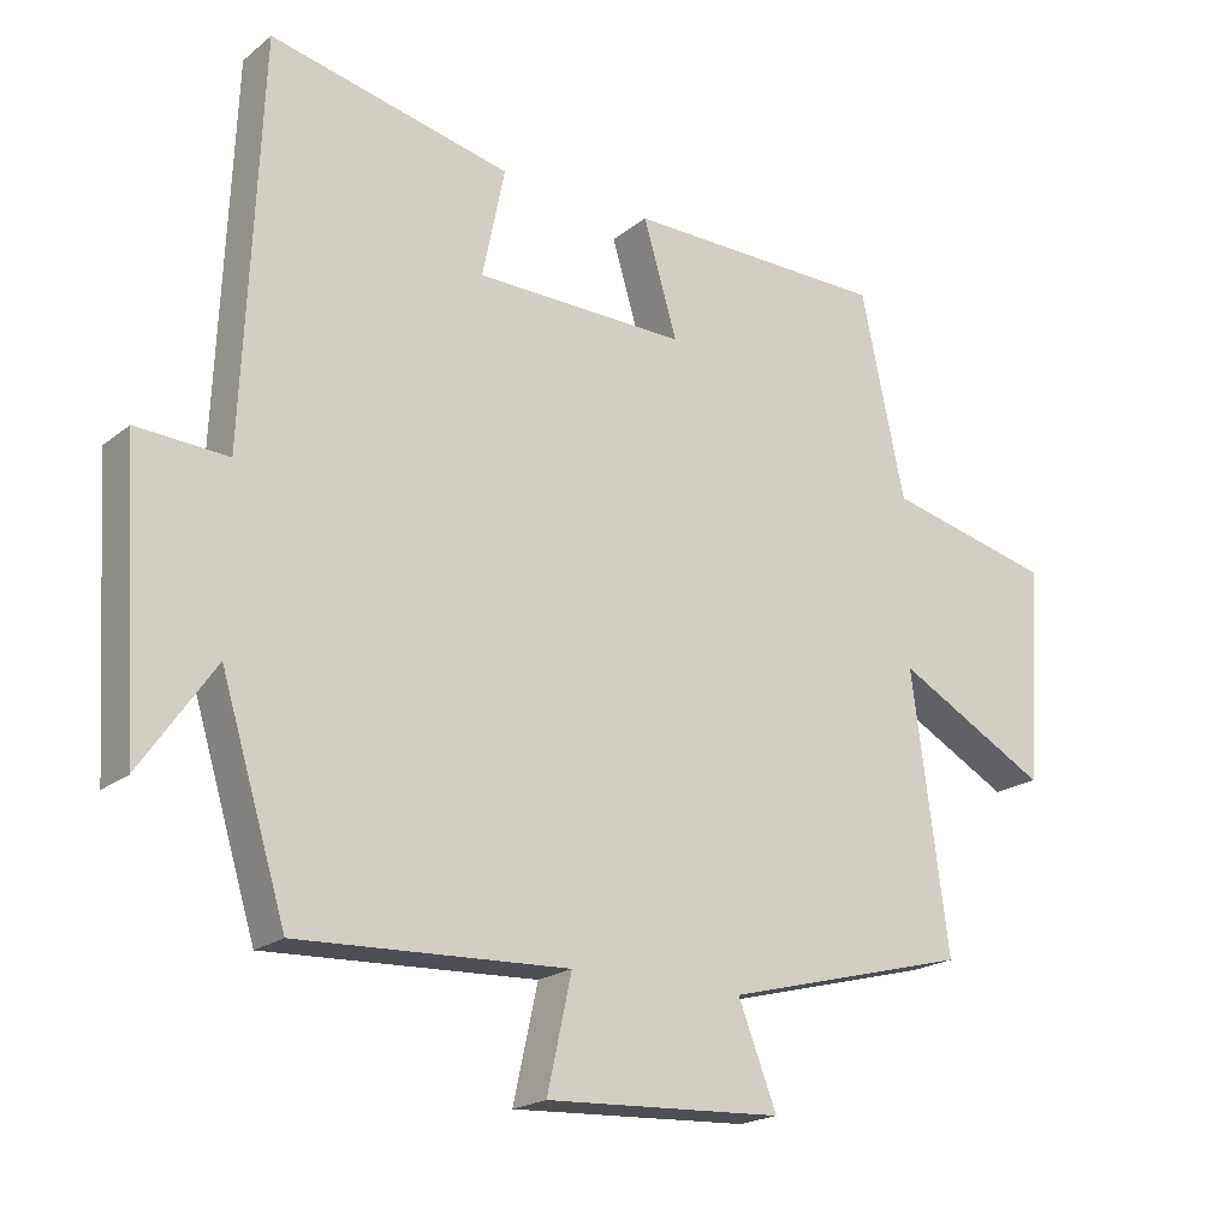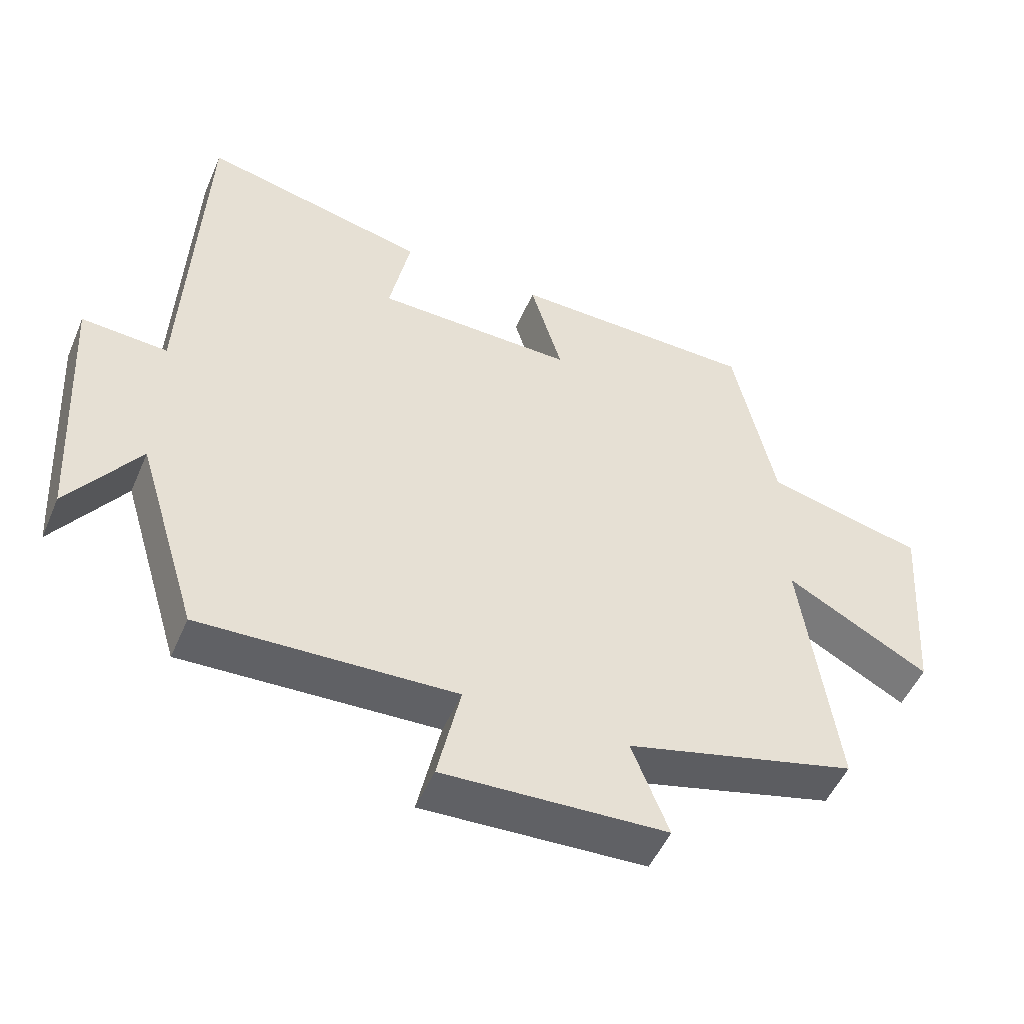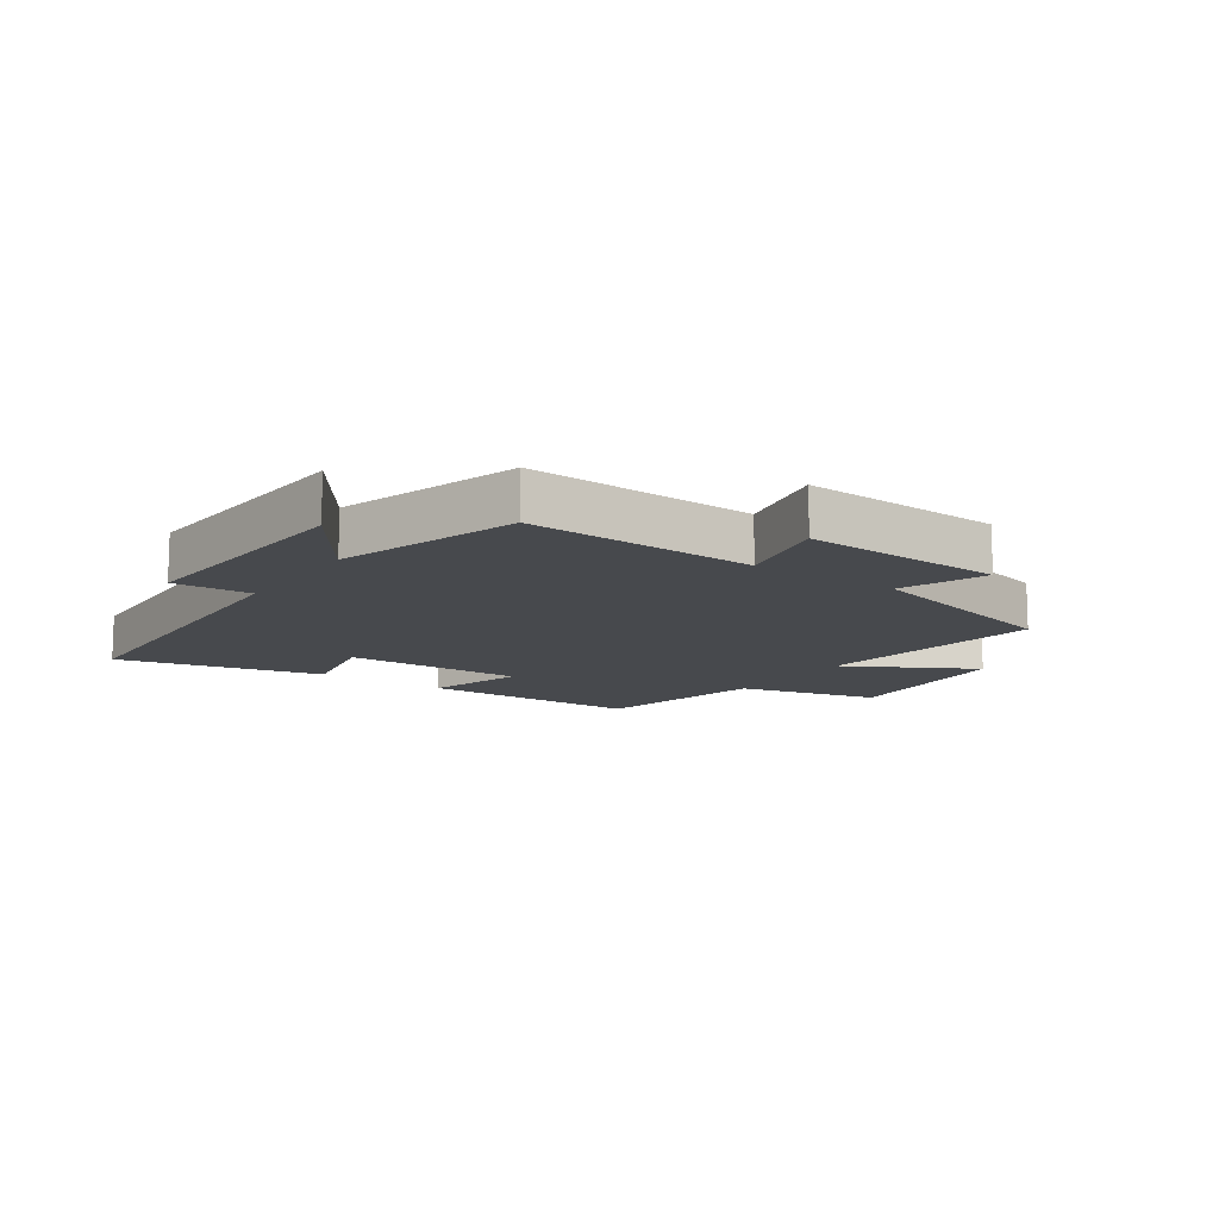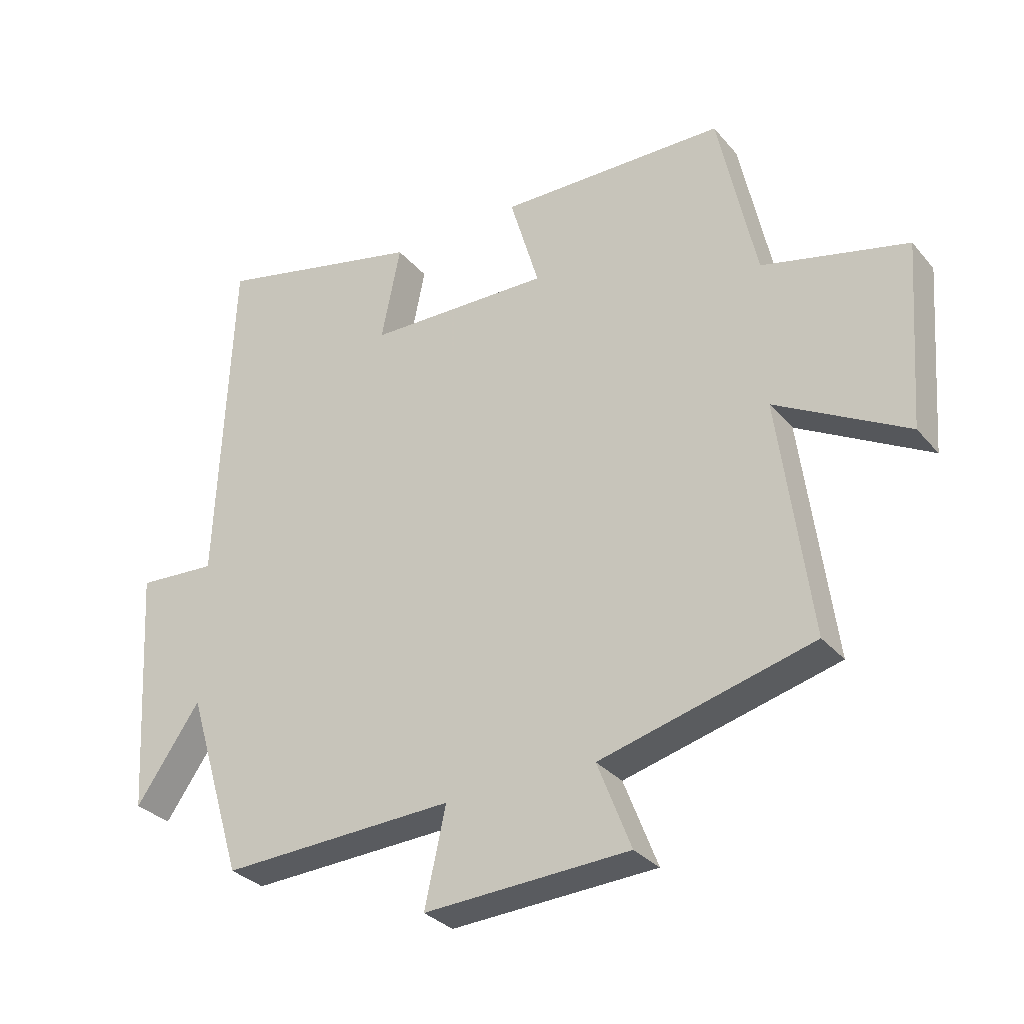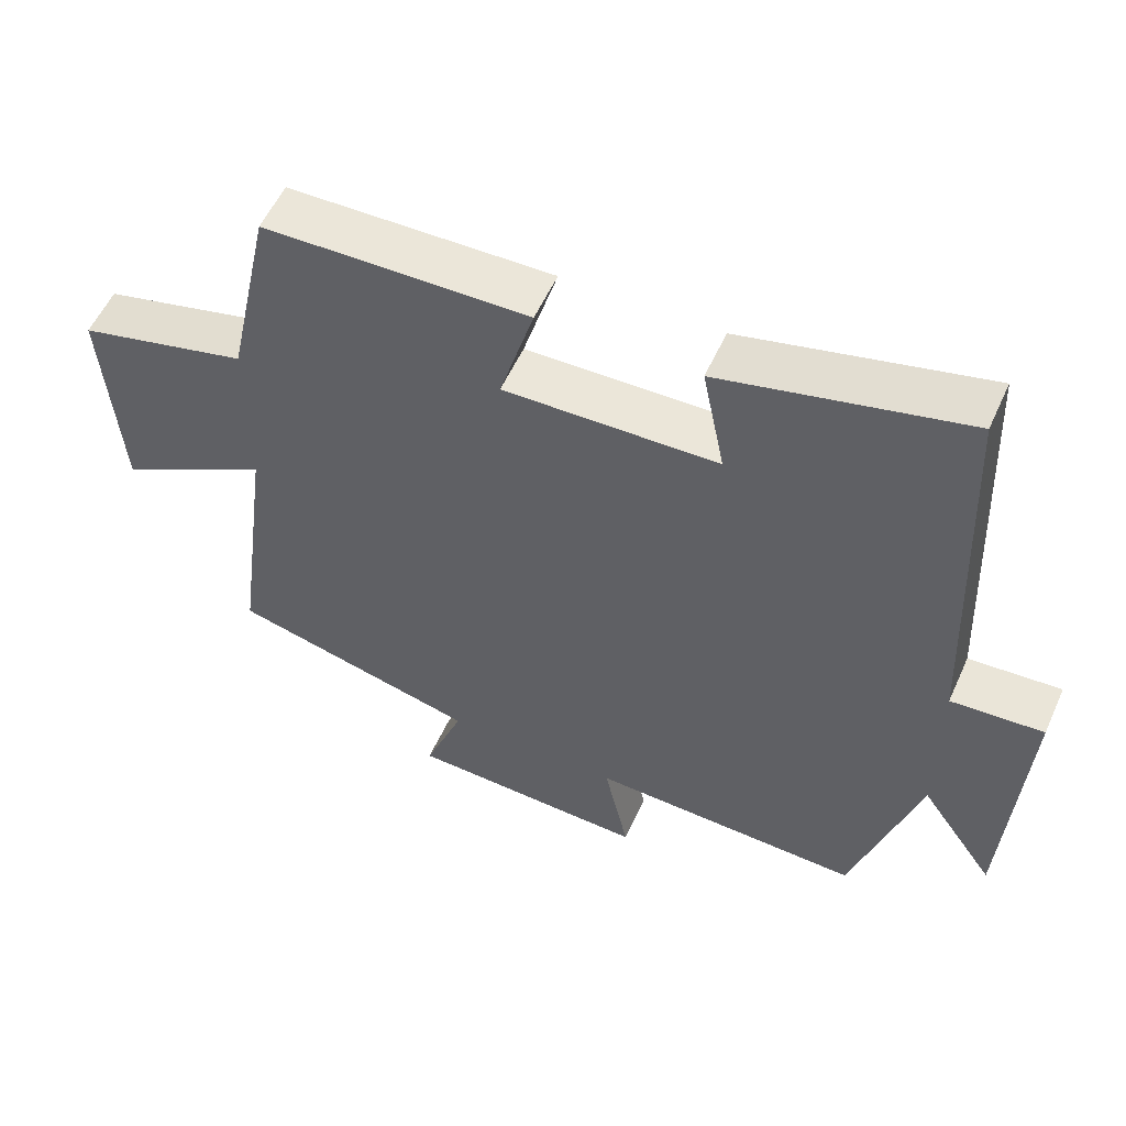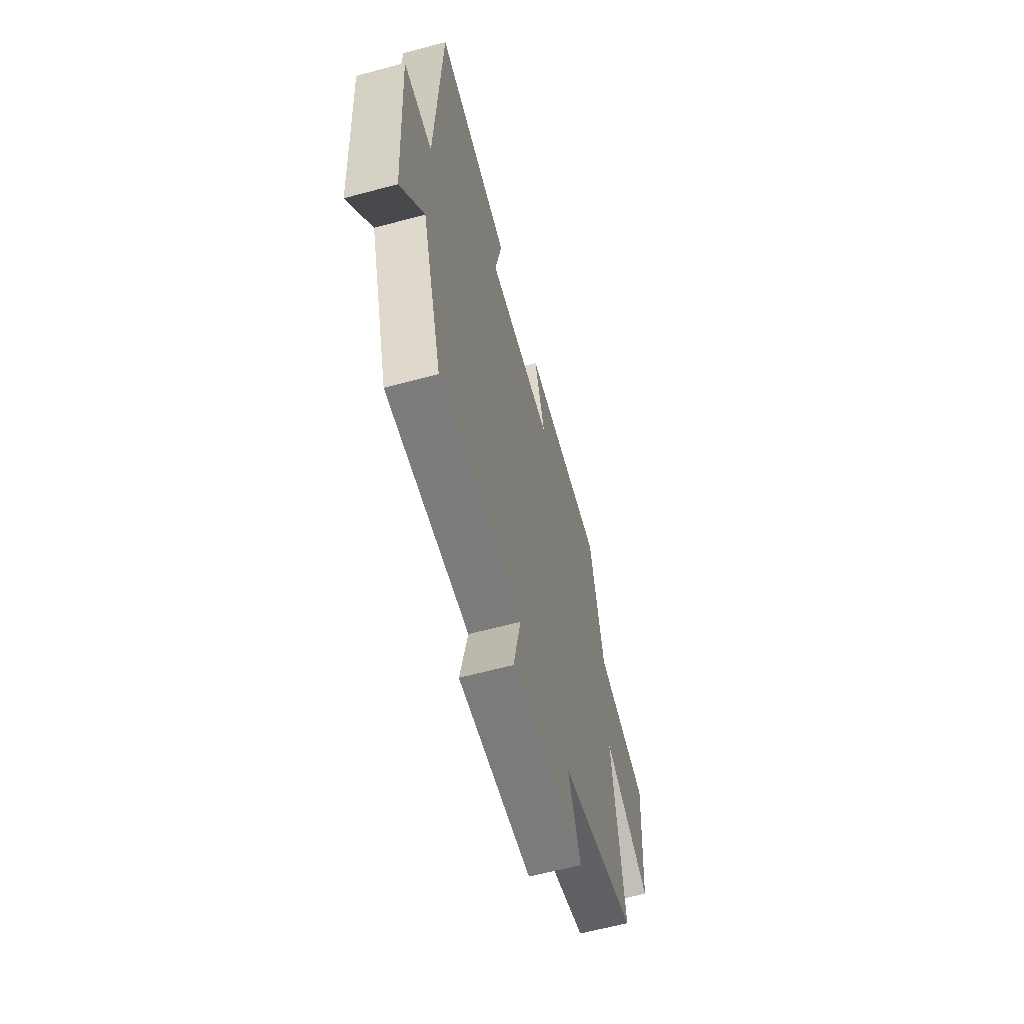
<metadata>
{"format":"obj","ext":"obj","renderer":"f3d","projection":"perspective","resolution":1024,"background":"white","views":[{"elev":-19.9,"azim":144.7,"up":"+Z"},{"elev":-50.9,"azim":157.1,"up":"+Z"},{"elev":-12.4,"azim":145.4,"up":"+Y"},{"elev":-31.2,"azim":-147.2,"up":"+Z"},{"elev":55.3,"azim":24.0,"up":"+Z"},{"elev":-61.1,"azim":105.4,"up":"+Z"}]}
</metadata>
<code>
v 0.476 0.07 0.577
v 0.5 0.07 0.024
v 0.627 0.07 0.032
v 0.603 0.07 -0.366
v 0.5 0.07 -0.218
v 0.409 0.07 -0.516
v 0.033 0.07 -0.5
v 0.067 0.07 -0.655
v -0.263 0.07 -0.639
v -0.209 0.07 -0.5
v -0.551 0.07 -0.411
v -0.5 0.07 -0.029
v -0.711 0.07 -0.145
v -0.733 0.07 0.155
v -0.5 0.07 0.211
v -0.439 0.07 0.494
v -0.075 0.07 0.5
v -0.122 0.07 0.341
v 0.172 0.07 0.347
v 0.141 0.07 0.5
v 0.476 0 0.577
v 0.5 0 0.024
v 0.627 0 0.032
v 0.603 0 -0.366
v 0.5 0 -0.218
v 0.409 0 -0.516
v 0.033 0 -0.5
v 0.067 0 -0.655
v -0.263 0 -0.639
v -0.209 0 -0.5
v -0.551 0 -0.411
v -0.5 0 -0.029
v -0.711 0 -0.145
v -0.733 0 0.155
v -0.5 0 0.211
v -0.439 0 0.494
v -0.075 0 0.5
v -0.122 0 0.341
v 0.172 0 0.347
v 0.141 0 0.5
f 19 20 1 2
f 18 19 2
f 15 16 17 18
f 15 18 2
f 12 13 14 15
f 12 15 2
f 10 11 12 2
f 7 8 9 10
f 7 10 2 3
f 5 6 7
f 5 7 3
f 3 4 5
f 22 21 40 39
f 22 39 38
f 38 37 36 35
f 22 38 35
f 35 34 33 32
f 22 35 32
f 22 32 31 30
f 30 29 28 27
f 23 22 30 27
f 27 26 25
f 23 27 25
f 25 24 23
f 1 21 22 2
f 2 22 23 3
f 3 23 24 4
f 4 24 25 5
f 5 25 26 6
f 6 26 27 7
f 7 27 28 8
f 8 28 29 9
f 9 29 30 10
f 10 30 31 11
f 11 31 32 12
f 12 32 33 13
f 13 33 34 14
f 14 34 35 15
f 15 35 36 16
f 16 36 37 17
f 17 37 38 18
f 18 38 39 19
f 19 39 40 20
f 20 40 21 1

</code>
